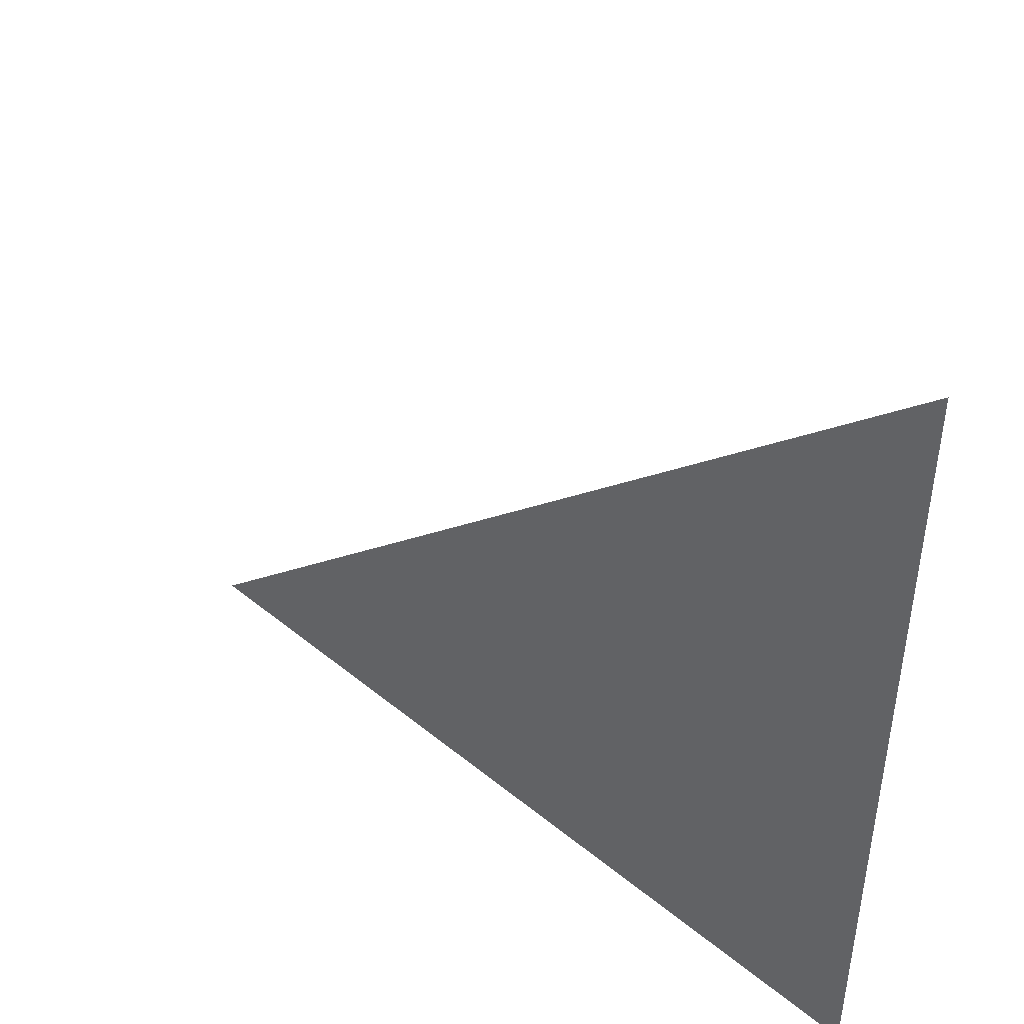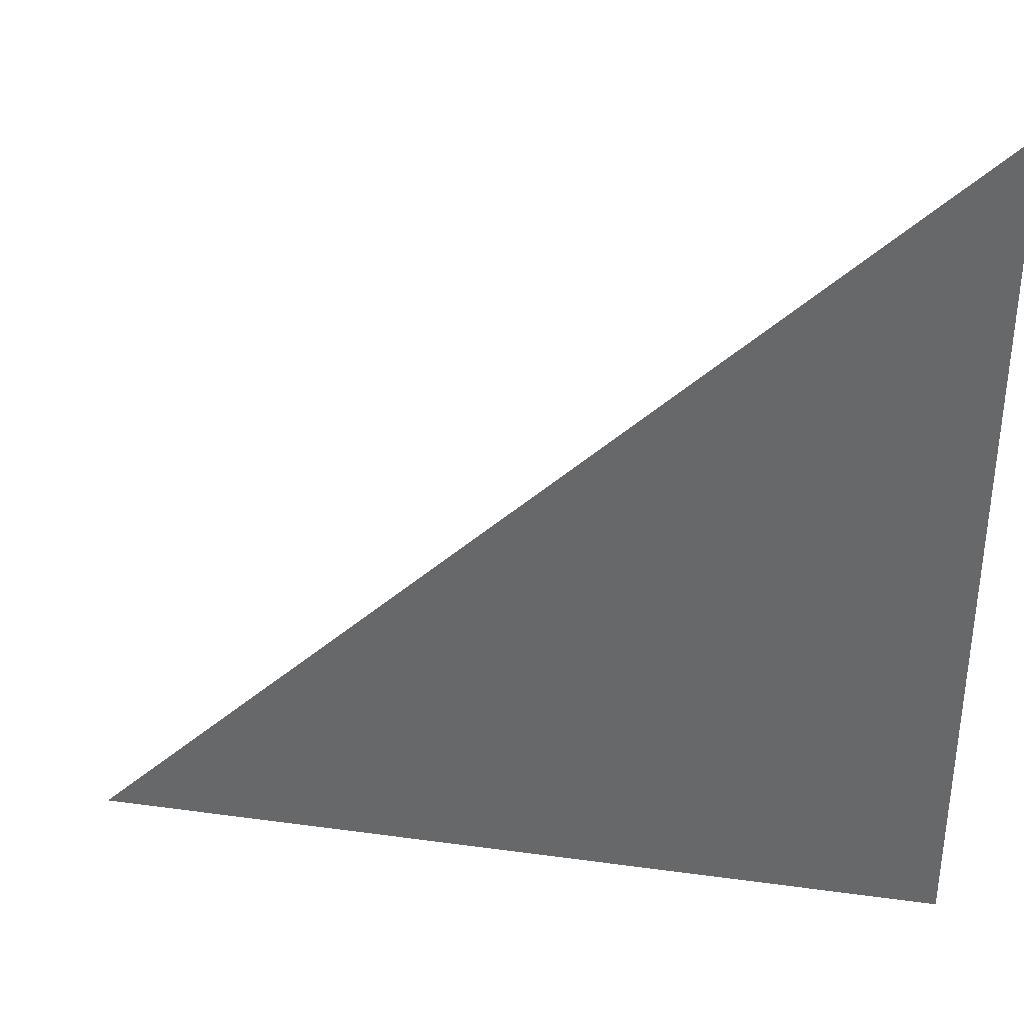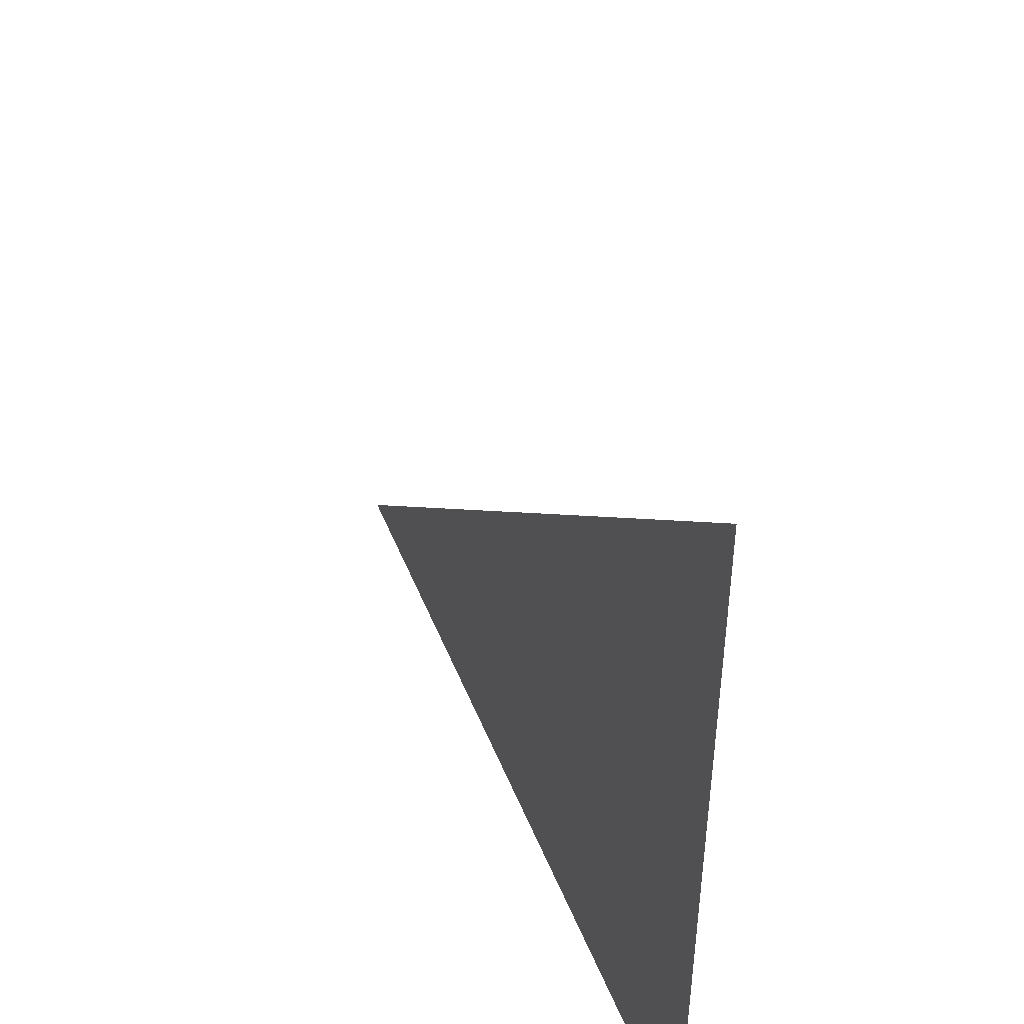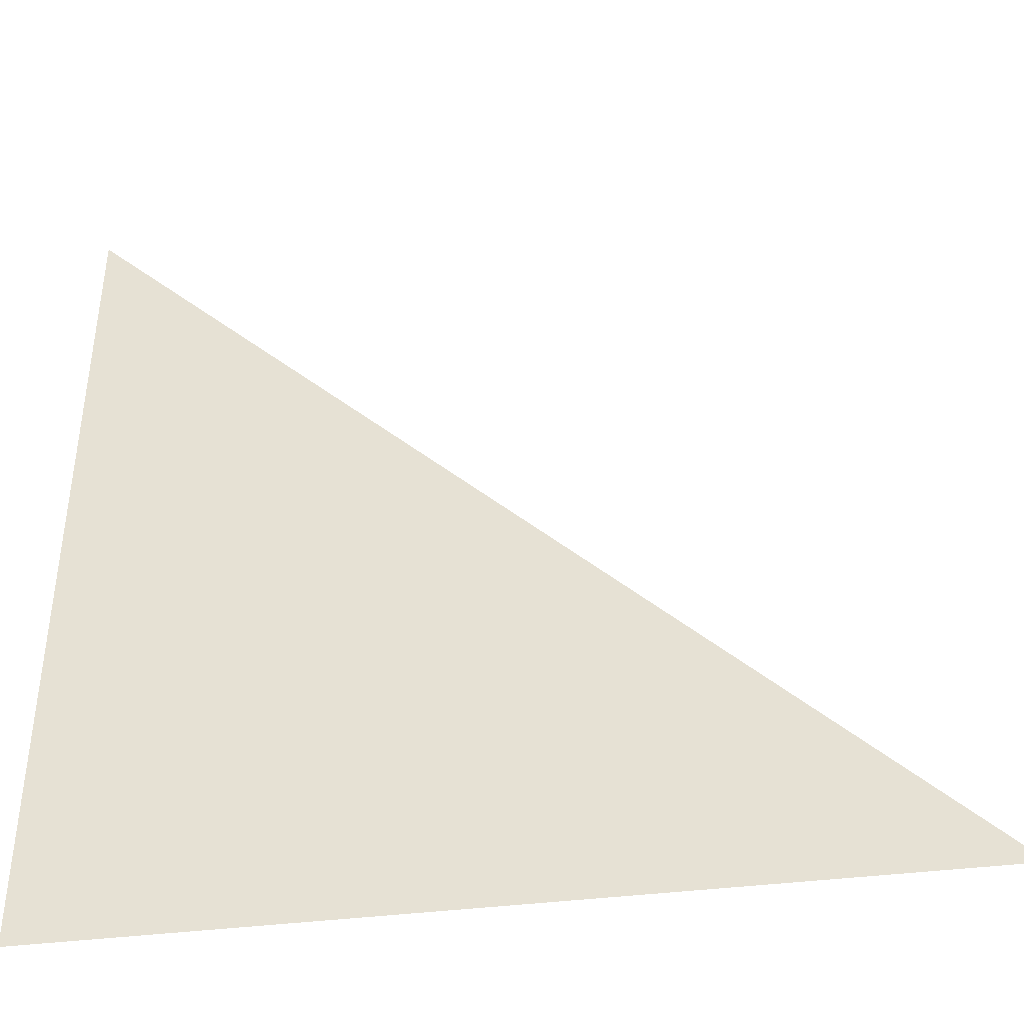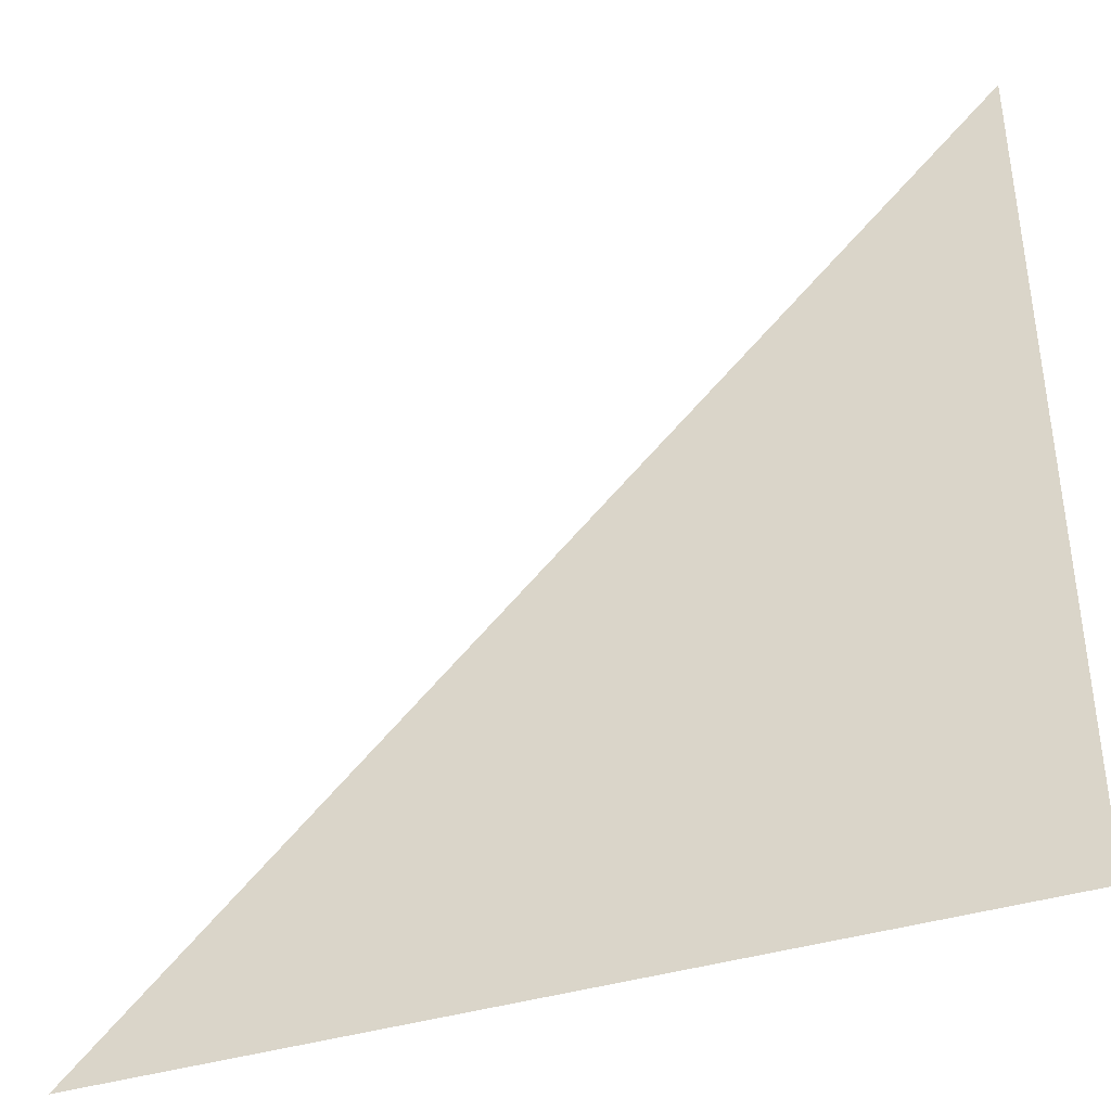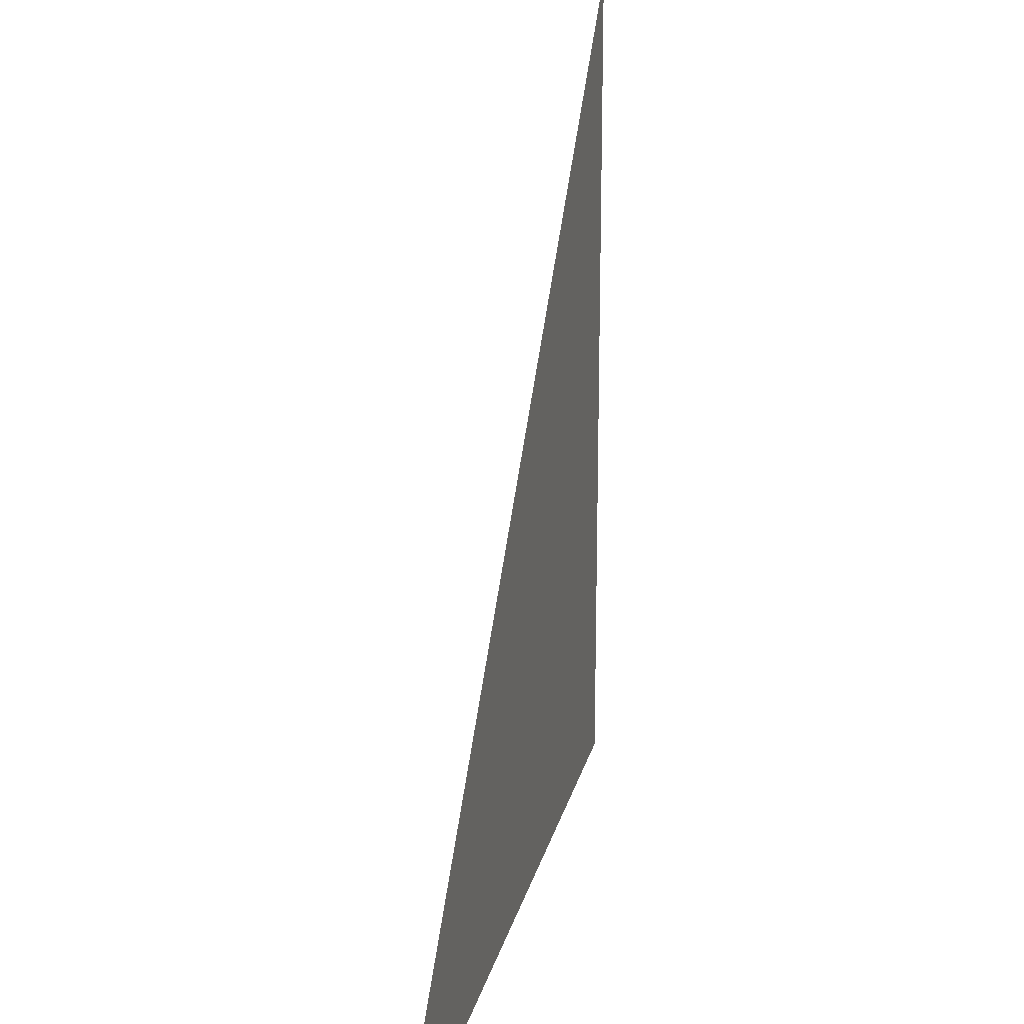
<metadata>
{"format":"obj","ext":"obj","renderer":"f3d","projection":"perspective","resolution":1024,"background":"white","views":[{"elev":46.6,"azim":42.9,"up":"+Y"},{"elev":36.2,"azim":10.2,"up":"+Y"},{"elev":47.8,"azim":68.8,"up":"+Y"},{"elev":-42.2,"azim":-171.7,"up":"+Y"},{"elev":-39.8,"azim":20.7,"up":"+Y"},{"elev":19.7,"azim":-77.4,"up":"+Y"}]}
</metadata>
<code>
o Cube
v 1 3 0
v 1 -1 0
v -3 -1 0
f 1 3 2

</code>
